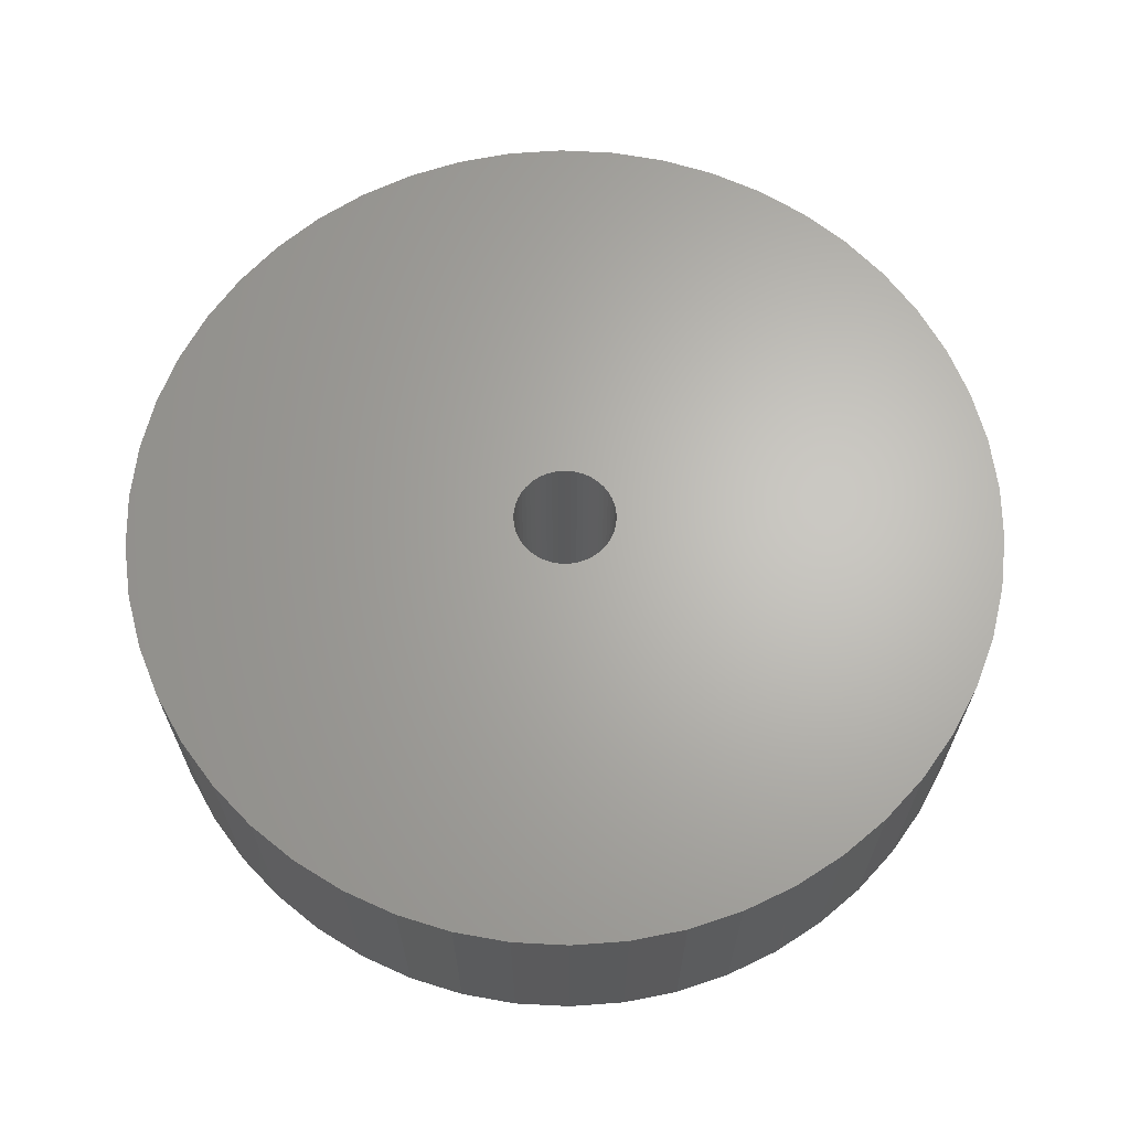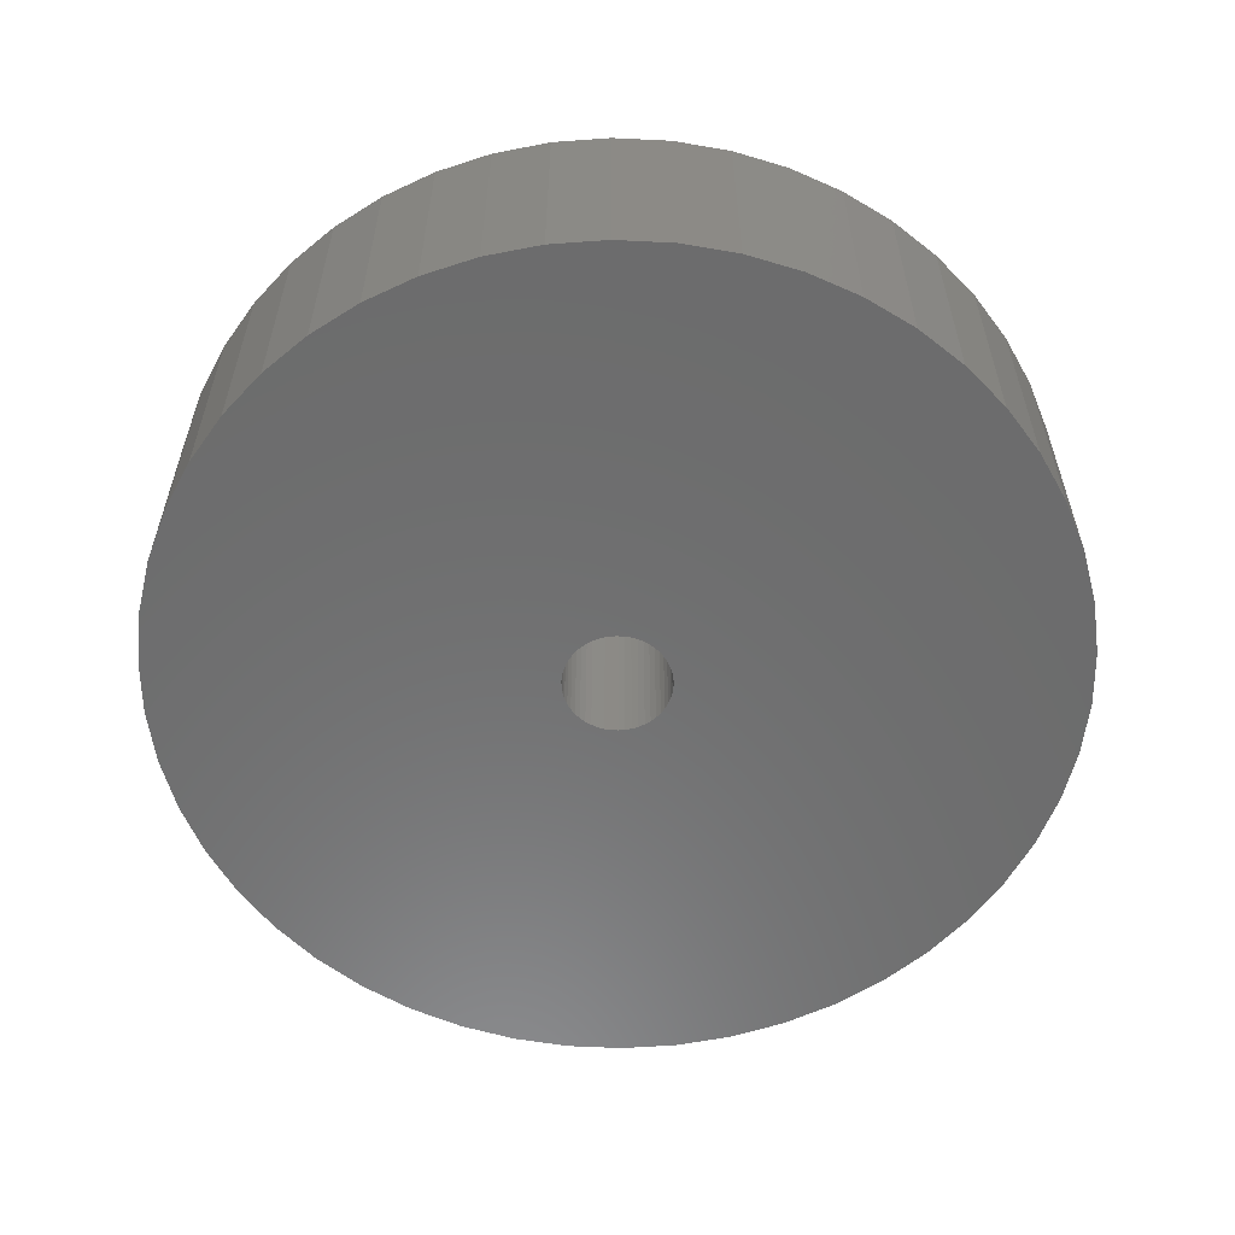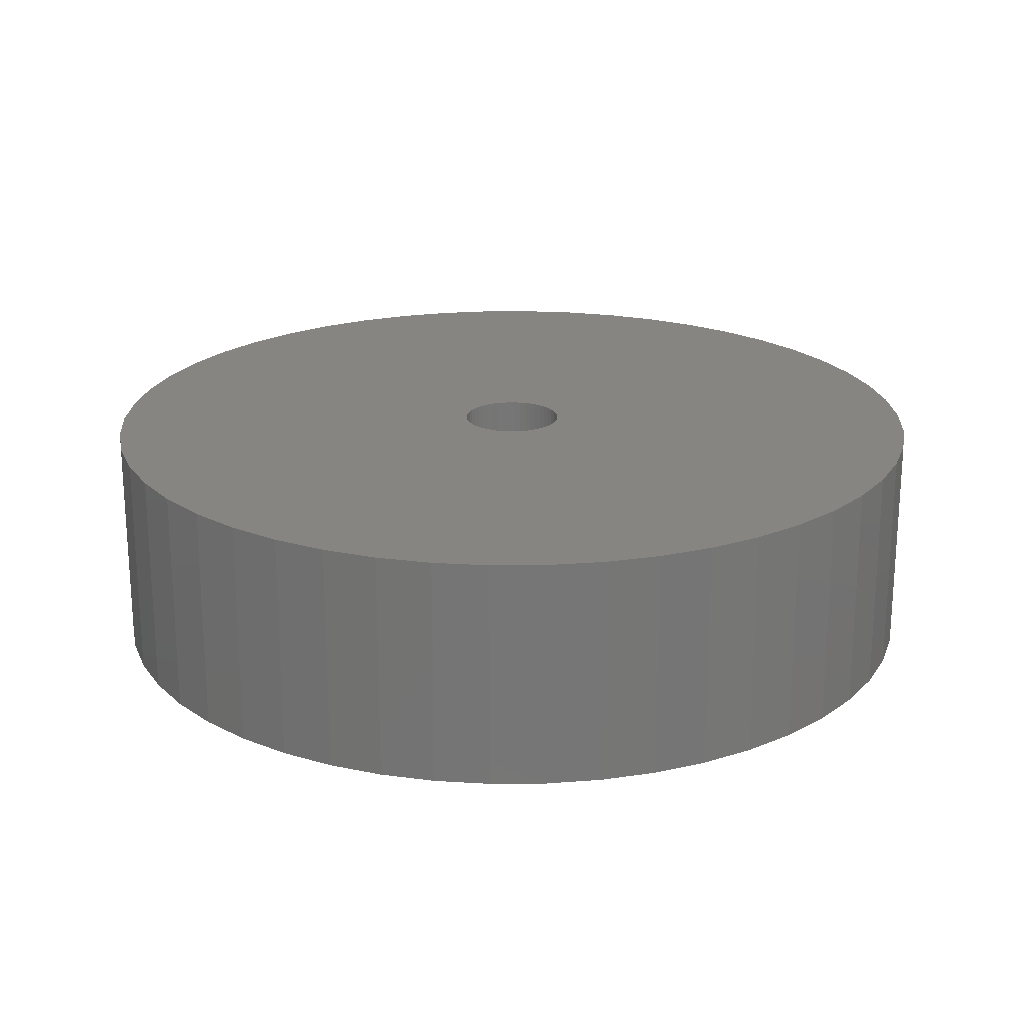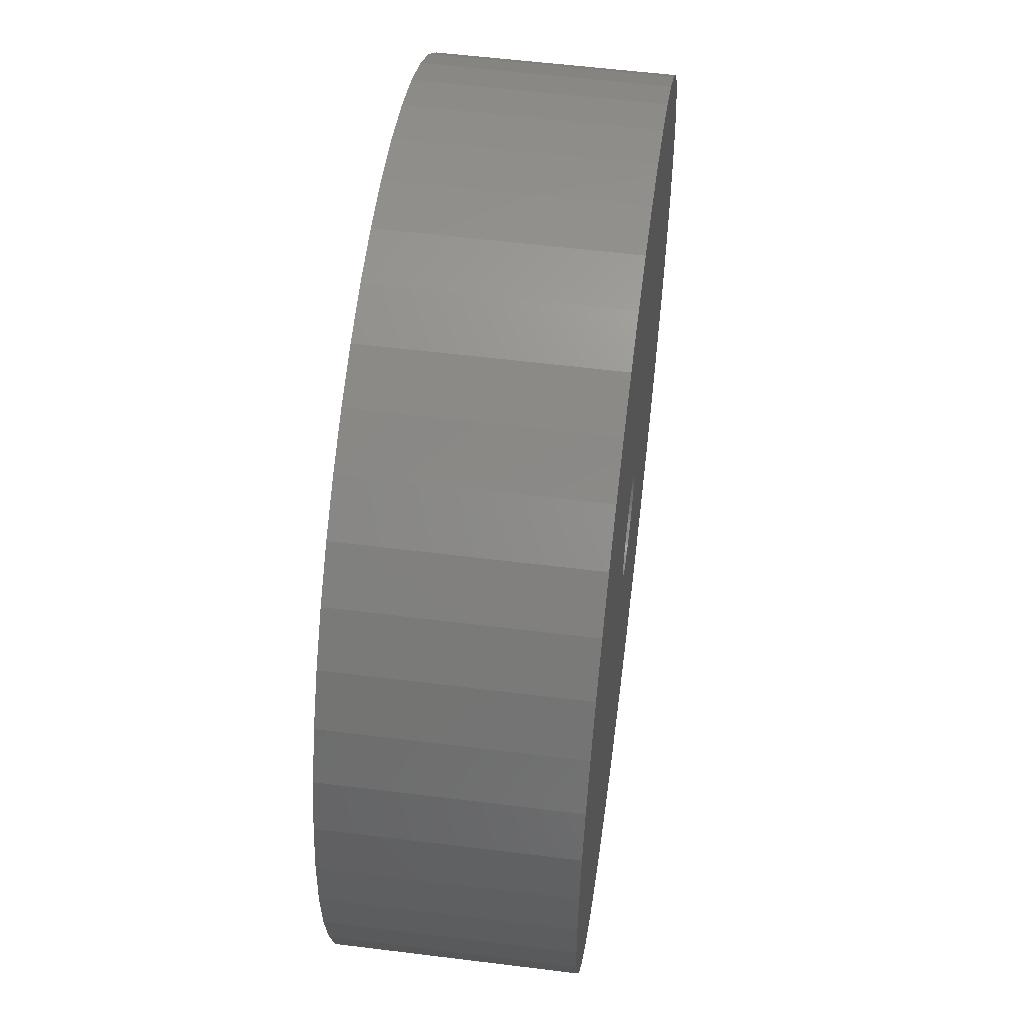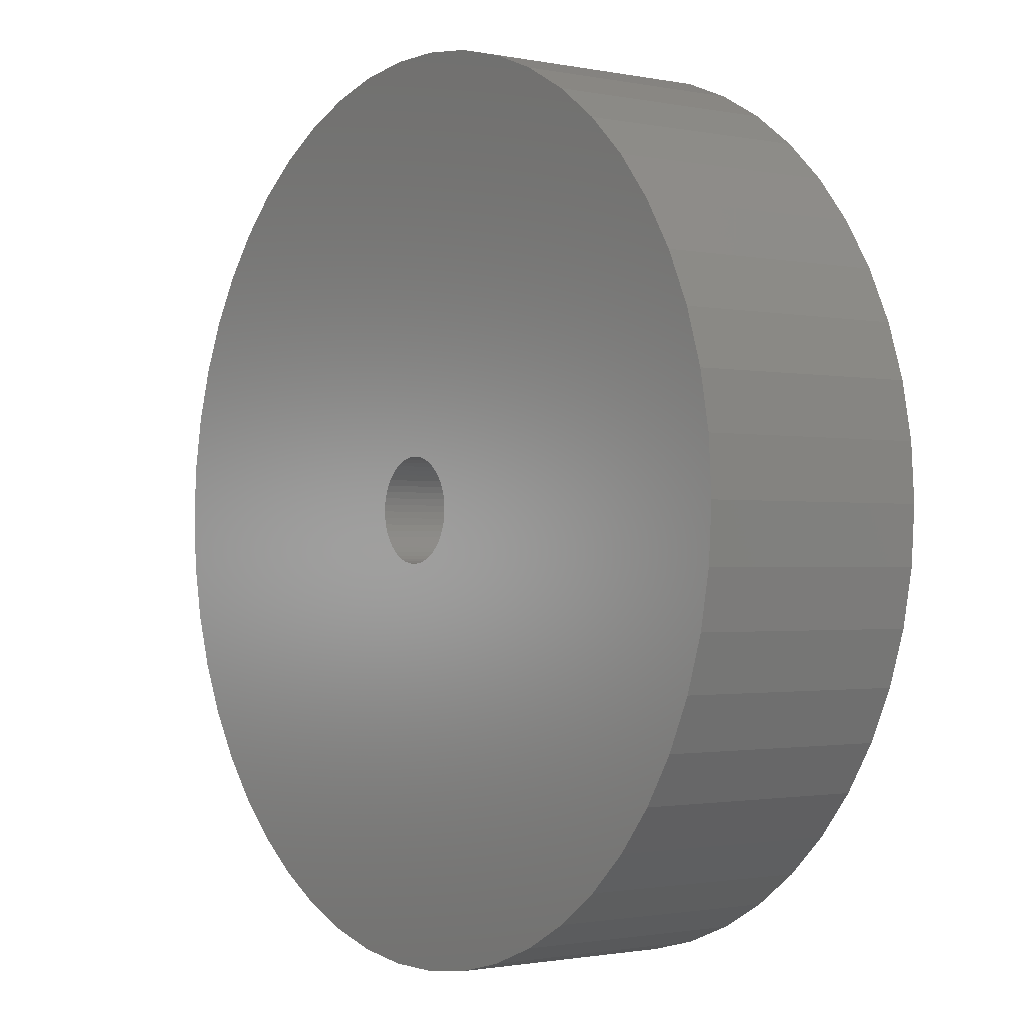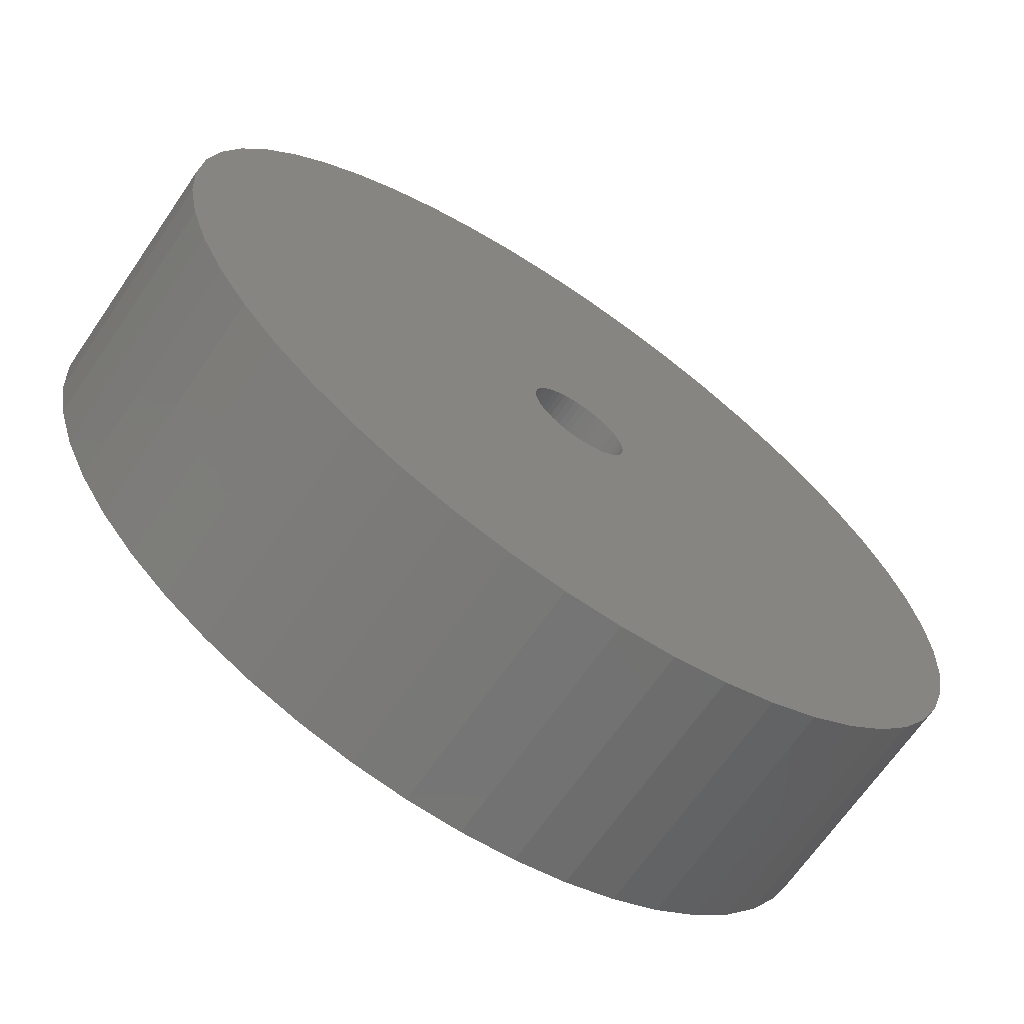
<metadata>
{"format":"stl","ext":"stl","renderer":"f3d","projection":"perspective","resolution":1024,"background":"white","views":[{"elev":65.5,"azim":31.8,"up":"+Z"},{"elev":-58.4,"azim":-139.7,"up":"+Z"},{"elev":21.2,"azim":-144.8,"up":"+Z"},{"elev":55.4,"azim":-82.5,"up":"+Y"},{"elev":-1.4,"azim":54.1,"up":"+Y"},{"elev":-67.6,"azim":145.5,"up":"+Y"}]}
</metadata>
<code>
# stl→obj: 200 verts, 400 faces
v 17 0 4.5
v 16.87 2.131 -4.5
v 16.87 2.131 4.5
v 17 0 -4.5
v -17 0 -4.5
v -16.87 2.131 4.5
v -16.87 2.131 -4.5
v -17 0 4.5
v 1.067 16.97 -4.5
v -1.067 16.97 4.5
v 1.067 16.97 4.5
v -1.067 16.97 -4.5
v 12.39 11.64 -4.5
v 10.84 13.1 4.5
v 12.39 11.64 4.5
v 10.84 13.1 -4.5
v -10.84 13.1 -4.5
v -12.39 11.64 4.5
v -10.84 13.1 4.5
v -12.39 11.64 -4.5
v -5.253 16.17 -4.5
v -7.238 15.38 4.5
v -5.253 16.17 4.5
v -7.238 15.38 -4.5
v 12.39 -11.64 4.5
v 13.75 -9.992 -4.5
v 13.75 -9.992 4.5
v 12.39 -11.64 -4.5
v 15.81 6.258 4.5
v 14.9 8.19 -4.5
v 14.9 8.19 4.5
v 15.81 6.258 -4.5
v 7.238 15.38 -4.5
v 5.253 16.17 4.5
v 7.238 15.38 4.5
v 5.253 16.17 -4.5
v 3.185 16.7 4.5
v 3.185 16.7 -4.5
v 9.109 14.35 4.5
v 9.109 14.35 -4.5
v -15.81 6.258 -4.5
v -14.9 8.19 4.5
v -14.9 8.19 -4.5
v -15.81 6.258 4.5
v -13.75 9.992 4.5
v -13.75 9.992 -4.5
v -16.47 4.228 4.5
v -16.47 4.228 -4.5
v -9.109 14.35 -4.5
v -9.109 14.35 4.5
v -3.185 16.7 4.5
v -3.185 16.7 -4.5
v 1.067 -16.97 -4.5
v 3.185 -16.7 4.5
v 1.067 -16.97 4.5
v 3.185 -16.7 -4.5
v 16.47 4.228 4.5
v 16.47 4.228 -4.5
v 13.75 9.992 4.5
v 13.75 9.992 -4.5
v 2 0 4.5
v 1.984 0.2507 4.5
v 16.87 -2.131 4.5
v 1.937 0.4974 4.5
v 1.984 -0.2507 4.5
v 1.86 0.7362 4.5
v 16.47 -4.228 4.5
v 1.753 0.9635 4.5
v 1.937 -0.4974 4.5
v 1.618 1.176 4.5
v 15.81 -6.258 4.5
v 1.458 1.369 4.5
v 1.86 -0.7362 4.5
v 1.275 1.541 4.5
v 14.9 -8.19 4.5
v 1.072 1.689 4.5
v 1.753 -0.9635 4.5
v 0.8516 1.81 4.5
v 0.618 1.902 4.5
v 1.618 -1.176 4.5
v 0.3748 1.965 4.5
v 0.1256 1.996 4.5
v -0.1256 1.996 4.5
v -0.3748 1.965 4.5
v -0.618 1.902 4.5
v -0.8516 1.81 4.5
v -1.072 1.689 4.5
v -1.275 1.541 4.5
v -1.458 1.369 4.5
v -1.618 1.176 4.5
v 1.458 -1.369 4.5
v 10.84 -13.1 4.5
v 1.275 -1.541 4.5
v 9.109 -14.35 4.5
v 1.072 -1.689 4.5
v 7.238 -15.38 4.5
v 0.8516 -1.81 4.5
v 5.253 -16.17 4.5
v 0.618 -1.902 4.5
v 0.3748 -1.965 4.5
v 0.1256 -1.996 4.5
v -0.1256 -1.996 4.5
v -1.067 -16.97 4.5
v -0.3748 -1.965 4.5
v -3.185 -16.7 4.5
v -0.618 -1.902 4.5
v -5.253 -16.17 4.5
v -0.8516 -1.81 4.5
v -7.238 -15.38 4.5
v -1.072 -1.689 4.5
v -9.109 -14.35 4.5
v -1.275 -1.541 4.5
v -10.84 -13.1 4.5
v -1.458 -1.369 4.5
v -12.39 -11.64 4.5
v -1.618 -1.176 4.5
v -13.75 -9.992 4.5
v -1.753 -0.9635 4.5
v -14.9 -8.19 4.5
v -1.86 -0.7362 4.5
v -15.81 -6.258 4.5
v -1.937 -0.4974 4.5
v -16.47 -4.228 4.5
v -1.984 -0.2507 4.5
v -16.87 -2.131 4.5
v -2 0 4.5
v -1.753 0.9635 4.5
v -1.86 0.7362 4.5
v -1.937 0.4974 4.5
v -1.984 0.2507 4.5
v 16.87 -2.131 -4.5
v 9.109 -14.35 -4.5
v 10.84 -13.1 -4.5
v 15.81 -6.258 -4.5
v 14.9 -8.19 -4.5
v -9.109 -14.35 -4.5
v -7.238 -15.38 -4.5
v -14.9 -8.19 -4.5
v -15.81 -6.258 -4.5
v -16.87 -2.131 -4.5
v -16.47 -4.228 -4.5
v 5.253 -16.17 -4.5
v 7.238 -15.38 -4.5
v 16.47 -4.228 -4.5
v -3.185 -16.7 -4.5
v -1.067 -16.97 -4.5
v -12.39 -11.64 -4.5
v -10.84 -13.1 -4.5
v 2 0 -4.5
v 1.984 -0.2507 -4.5
v 1.937 -0.4974 -4.5
v 1.984 0.2507 -4.5
v 1.86 -0.7362 -4.5
v 1.753 -0.9635 -4.5
v 1.937 0.4974 -4.5
v 1.618 -1.176 -4.5
v 1.458 -1.369 -4.5
v 1.86 0.7362 -4.5
v 1.275 -1.541 -4.5
v 1.072 -1.689 -4.5
v 1.753 0.9635 -4.5
v 0.8516 -1.81 -4.5
v 0.618 -1.902 -4.5
v 1.618 1.176 -4.5
v 0.3748 -1.965 -4.5
v 0.1256 -1.996 -4.5
v -0.1256 -1.996 -4.5
v -0.3748 -1.965 -4.5
v -0.618 -1.902 -4.5
v -5.253 -16.17 -4.5
v -0.8516 -1.81 -4.5
v -1.072 -1.689 -4.5
v -1.275 -1.541 -4.5
v -1.458 -1.369 -4.5
v -1.618 -1.176 -4.5
v 1.458 1.369 -4.5
v 1.275 1.541 -4.5
v 1.072 1.689 -4.5
v 0.8516 1.81 -4.5
v 0.618 1.902 -4.5
v 0.3748 1.965 -4.5
v 0.1256 1.996 -4.5
v -0.1256 1.996 -4.5
v -0.3748 1.965 -4.5
v -0.618 1.902 -4.5
v -0.8516 1.81 -4.5
v -1.072 1.689 -4.5
v -1.275 1.541 -4.5
v -1.458 1.369 -4.5
v -1.618 1.176 -4.5
v -1.753 0.9635 -4.5
v -1.86 0.7362 -4.5
v -1.937 0.4974 -4.5
v -1.984 0.2507 -4.5
v -2 0 -4.5
v -13.75 -9.992 -4.5
v -1.753 -0.9635 -4.5
v -1.86 -0.7362 -4.5
v -1.937 -0.4974 -4.5
v -1.984 -0.2507 -4.5
f 1 2 3
f 2 1 4
f 5 6 7
f 6 5 8
f 9 10 11
f 10 9 12
f 13 14 15
f 14 13 16
f 17 18 19
f 18 17 20
f 21 22 23
f 22 21 24
f 25 26 27
f 26 25 28
f 29 30 31
f 30 29 32
f 33 34 35
f 34 33 36
f 36 37 34
f 37 36 38
f 16 39 14
f 39 16 40
f 41 42 43
f 42 41 44
f 43 45 46
f 45 43 42
f 7 47 48
f 47 7 6
f 49 19 50
f 19 49 17
f 12 51 10
f 51 12 52
f 53 54 55
f 54 53 56
f 57 32 29
f 32 57 58
f 3 58 57
f 58 3 2
f 59 13 15
f 13 59 60
f 31 60 59
f 60 31 30
f 38 11 37
f 11 38 9
f 40 35 39
f 35 40 33
f 61 1 3
f 62 3 57
f 1 61 63
f 64 57 29
f 65 63 61
f 66 29 31
f 63 65 67
f 68 31 59
f 69 67 65
f 70 59 15
f 67 69 71
f 72 15 14
f 73 71 69
f 74 14 39
f 71 73 75
f 76 39 35
f 77 75 73
f 78 35 34
f 75 77 27
f 79 34 37
f 80 27 77
f 27 80 25
f 3 62 61
f 57 64 62
f 29 66 64
f 31 68 66
f 59 70 68
f 15 72 70
f 14 74 72
f 39 76 74
f 81 37 11
f 35 78 76
f 34 79 78
f 37 81 79
f 11 82 81
f 11 83 82
f 10 83 11
f 83 10 84
f 51 84 10
f 84 51 85
f 23 85 51
f 85 23 86
f 22 86 23
f 86 22 87
f 50 87 22
f 87 50 88
f 19 88 50
f 88 19 89
f 18 89 19
f 89 18 90
f 91 25 80
f 25 91 92
f 93 92 91
f 92 93 94
f 95 94 93
f 94 95 96
f 97 96 95
f 96 97 98
f 99 98 97
f 98 99 54
f 100 54 99
f 54 100 55
f 101 55 100
f 102 55 101
f 103 102 104
f 105 104 106
f 107 106 108
f 102 103 55
f 109 108 110
f 111 110 112
f 113 112 114
f 115 114 116
f 117 116 118
f 119 118 120
f 121 120 122
f 123 122 124
f 125 124 126
f 45 90 18
f 104 105 103
f 90 45 127
f 106 107 105
f 42 127 45
f 108 109 107
f 127 42 128
f 110 111 109
f 44 128 42
f 112 113 111
f 128 44 129
f 114 115 113
f 47 129 44
f 116 117 115
f 129 47 130
f 118 119 117
f 6 130 47
f 120 121 119
f 130 6 126
f 122 123 121
f 8 126 6
f 124 125 123
f 126 8 125
f 63 4 1
f 4 63 131
f 132 92 94
f 92 132 133
f 75 134 71
f 134 75 135
f 27 135 75
f 135 27 26
f 136 109 111
f 109 136 137
f 138 121 139
f 121 138 119
f 140 8 5
f 8 140 125
f 139 123 141
f 123 139 121
f 133 25 92
f 25 133 28
f 142 96 98
f 96 142 143
f 56 98 54
f 98 56 142
f 46 18 20
f 18 46 45
f 48 44 41
f 44 48 47
f 24 50 22
f 50 24 49
f 52 23 51
f 23 52 21
f 71 144 67
f 144 71 134
f 67 131 63
f 131 67 144
f 145 103 105
f 103 145 146
f 147 113 115
f 113 147 148
f 141 125 140
f 125 141 123
f 149 4 131
f 150 131 144
f 4 149 2
f 151 144 134
f 152 2 149
f 153 134 135
f 2 152 58
f 154 135 26
f 155 58 152
f 156 26 28
f 58 155 32
f 157 28 133
f 158 32 155
f 159 133 132
f 32 158 30
f 160 132 143
f 161 30 158
f 162 143 142
f 30 161 60
f 163 142 56
f 164 60 161
f 60 164 13
f 131 150 149
f 144 151 150
f 134 153 151
f 135 154 153
f 26 156 154
f 28 157 156
f 133 159 157
f 132 160 159
f 165 56 53
f 143 162 160
f 142 163 162
f 56 165 163
f 53 166 165
f 53 167 166
f 146 167 53
f 167 146 168
f 145 168 146
f 168 145 169
f 170 169 145
f 169 170 171
f 137 171 170
f 171 137 172
f 136 172 137
f 172 136 173
f 148 173 136
f 173 148 174
f 147 174 148
f 174 147 175
f 176 13 164
f 13 176 16
f 177 16 176
f 16 177 40
f 178 40 177
f 40 178 33
f 179 33 178
f 33 179 36
f 180 36 179
f 36 180 38
f 181 38 180
f 38 181 9
f 182 9 181
f 183 9 182
f 12 183 184
f 52 184 185
f 21 185 186
f 183 12 9
f 24 186 187
f 49 187 188
f 17 188 189
f 20 189 190
f 46 190 191
f 43 191 192
f 41 192 193
f 48 193 194
f 7 194 195
f 196 175 147
f 184 52 12
f 175 196 197
f 185 21 52
f 138 197 196
f 186 24 21
f 197 138 198
f 187 49 24
f 139 198 138
f 188 17 49
f 198 139 199
f 189 20 17
f 141 199 139
f 190 46 20
f 199 141 200
f 191 43 46
f 140 200 141
f 192 41 43
f 200 140 195
f 193 48 41
f 5 195 140
f 194 7 48
f 195 5 7
f 143 94 96
f 94 143 132
f 146 55 103
f 55 146 53
f 137 107 109
f 107 137 170
f 148 111 113
f 111 148 136
f 147 117 196
f 117 147 115
f 196 119 138
f 119 196 117
f 170 105 107
f 105 170 145
f 129 192 128
f 192 129 193
f 161 70 164
f 70 161 68
f 180 78 79
f 78 180 179
f 186 85 86
f 85 186 185
f 128 191 127
f 191 128 192
f 150 61 149
f 61 150 65
f 162 99 97
f 99 162 163
f 152 64 155
f 64 152 62
f 177 72 74
f 72 177 176
f 183 82 83
f 82 183 182
f 178 74 76
f 74 178 177
f 90 189 89
f 189 90 190
f 187 86 87
f 86 187 186
f 188 87 88
f 87 188 187
f 149 62 152
f 62 149 61
f 160 97 95
f 97 160 162
f 154 73 153
f 73 154 77
f 163 100 99
f 100 163 165
f 164 72 176
f 72 164 70
f 181 79 81
f 79 181 180
f 182 81 82
f 81 182 181
f 179 76 78
f 76 179 178
f 126 194 130
f 194 126 195
f 130 193 129
f 193 130 194
f 127 190 90
f 190 127 191
f 184 83 84
f 83 184 183
f 185 84 85
f 84 185 184
f 189 88 89
f 88 189 188
f 151 65 150
f 65 151 69
f 157 80 156
f 80 157 91
f 156 77 154
f 77 156 80
f 165 101 100
f 101 165 166
f 158 68 161
f 68 158 66
f 155 66 158
f 66 155 64
f 166 102 101
f 102 166 167
f 169 108 106
f 108 169 171
f 124 195 126
f 195 124 200
f 120 199 122
f 199 120 198
f 118 198 120
f 198 118 197
f 159 95 93
f 95 159 160
f 157 93 91
f 93 157 159
f 153 69 151
f 69 153 73
f 173 114 112
f 114 173 174
f 168 106 104
f 106 168 169
f 172 112 110
f 112 172 173
f 171 110 108
f 110 171 172
f 122 200 124
f 200 122 199
f 114 175 116
f 175 114 174
f 116 197 118
f 197 116 175
f 167 104 102
f 104 167 168

</code>
